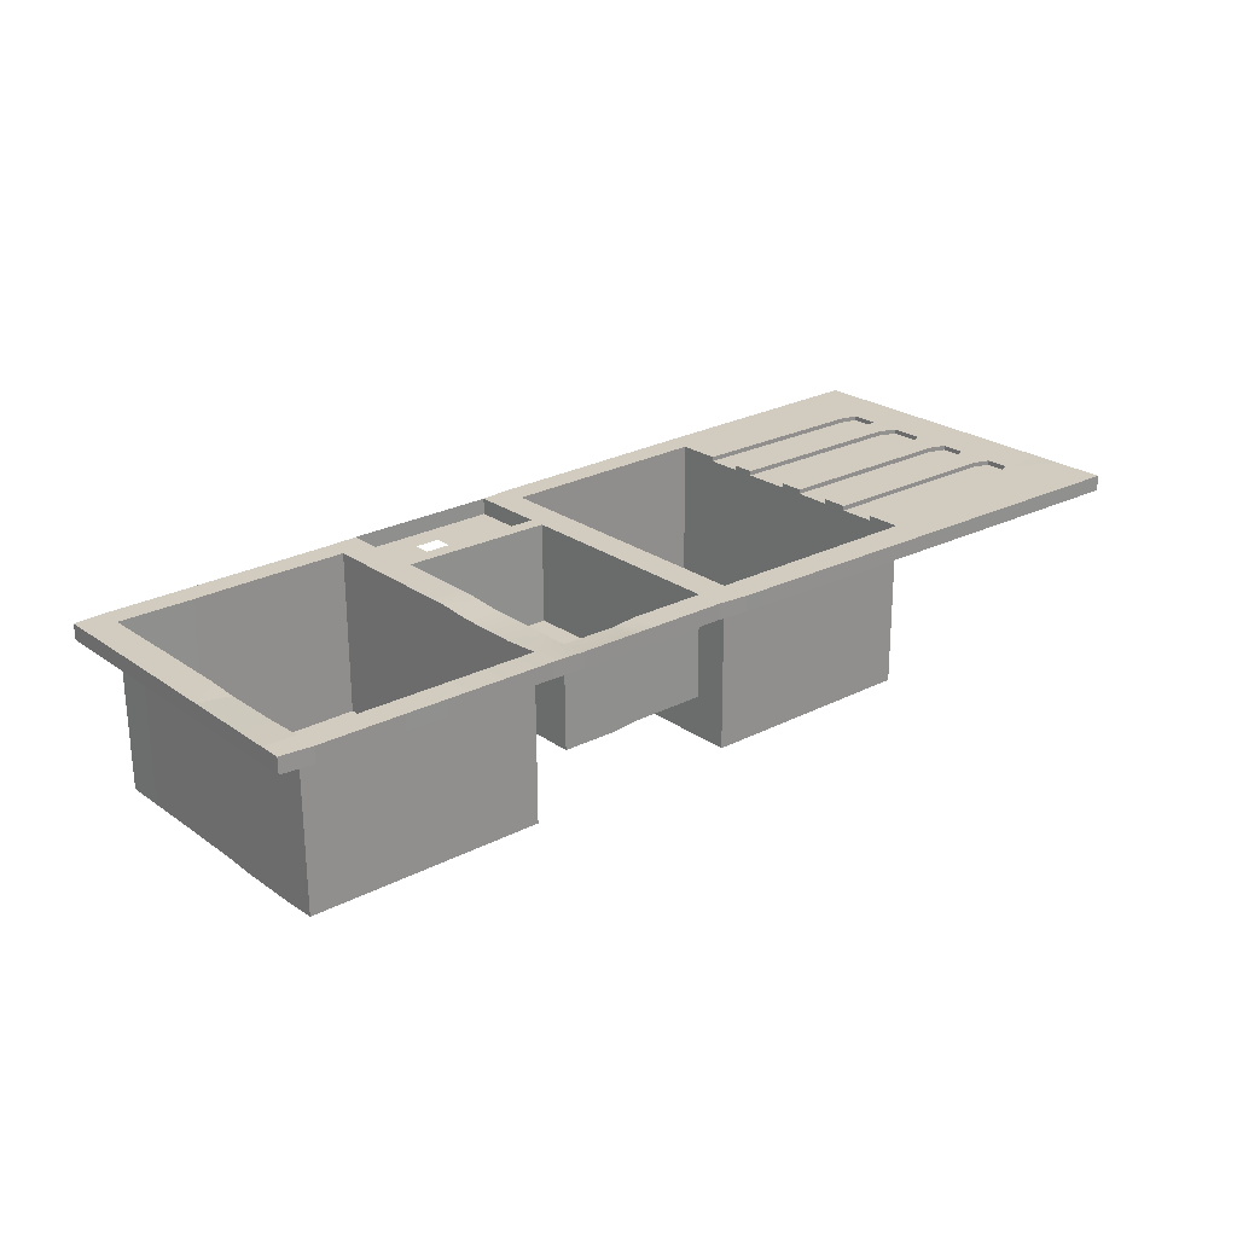
<metadata>
{"format":"obj","ext":"obj","renderer":"f3d","projection":"perspective","resolution":1024,"background":"white","views":[{"elev":23.8,"azim":-40.2,"up":"+Y"}]}
</metadata>
<code>
o DIMENSIONI.001
v 544.8 679.4 -645.8
v 544.8 679.4 -640.5
v 573.3 679.5 -643.2
v 573.2 679.5 -648.5
v 795.8 680.6 -653.2
v 795.8 680.6 -647.7
v 825.5 680.8 -649.4
v 825.5 680.8 -655
v 999.8 681.6 -661.1
v 999.8 681.7 -637
v 1052 681.9 -638.6
v 1052 681.9 -662.9
v 999.8 682 -357.1
v 971.1 681.9 -357.1
v 971.1 681.9 -331.8
v 999.8 682.1 -329.3
v 875.6 679 -357.1
v 825.5 679 -357.1
v 825.5 681.2 -331.8
v 875.6 681.4 -331.8
v 664.4 680.3 -357.1
v 644.5 680.2 -357.1
v 644.5 680.3 -333.6
v 664.4 680.4 -333.6
v 546.4 679.7 -336.8
v 576.1 679.9 -333.9
v 575.9 679.9 -357.1
v 546.3 679.7 -357.1
v 795.8 681 -332.9
v 795.8 681 -357.1
v 1052 682.3 -328.3
v 1052 682.3 -357.1
v 1212 683.1 -325.3
v 1217 683.2 -325.2
v 1217 683.1 -357.1
v 1212 683.1 -357.1
v 999.8 682 -389.5
v 971.1 681.8 -389.5
v 972.1 586.2 -389.7
v 900.4 585.8 -389.7
v 900.4 585.9 -357.3
v 972.1 586.3 -357.3
v 796.3 523.9 -424.5
v 708.6 523.9 -424.1
v 708.6 523.9 -389.9
v 796.3 523.9 -390
v 573.8 679.6 -592.4
v 573.4 679.5 -625.7
v 544.9 679.4 -623.4
v 545.1 679.4 -592.4
v 795.8 680.7 -592.4
v 825.5 680.9 -592.4
v 825.5 680.8 -631.5
v 795.8 680.7 -630
v 1053 527.3 -595.3
v 1053 527.3 -638.4
v 1001 527 -636.8
v 1001 527.1 -594.1
v 1212 682.7 -643.6
v 1212 682.8 -634
v 1217 682.8 -634.1
v 1217 682.8 -643.7
v 971.1 681.5 -657.9
v 971.1 681.5 -634.2
v 971.1 666.2 -634.2
v 971.1 666.2 -657.9
v 899.4 665.8 -656.4
v 899.4 665.9 -632.9
v 679.5 680 -650.7
v 679.1 680 -645.3
v 713.1 680.2 -646.1
v 714.3 680.2 -651.5
v 971.1 681.6 -592.2
v 999.8 681.7 -594.2
v 899.4 665.9 -624.4
v 899.4 665.9 -616
v 971.1 666.3 -592.2
v 795.8 680.7 -584.4
v 825.5 680.9 -584.4
v 1001 527.1 -584.3
v 1001 527.1 -569.6
v 1053 527.3 -569.6
v 1053 527.3 -583.4
v 1212 678.5 -569
v 1217 678.5 -569
v 1217 678.5 -602.8
v 1212 678.4 -602.8
v 999.8 681.8 -569.7
v 999.8 681.7 -584.4
v 971.1 681.6 -584.4
v 971.1 681.6 -569.7
v 899.3 681.2 -584.4
v 899.3 681.3 -569.7
v 795.8 680.8 -548.7
v 825.5 680.9 -548.7
v 825.5 680.9 -569.7
v 795.8 680.7 -569.7
v 1001 527.1 -548.6
v 1053 527.4 -548.6
v 1212 682.9 -548.7
v 1217 682.9 -548.7
v 1217 682.9 -569
v 1212 682.8 -569
v 1212 682.7 -668.6
v 1082 682.1 -663.9
v 1082 682.1 -639.5
v 1082 682.4 -357.1
v 1082 682.5 -327.8
v 1082 527.5 -595.7
v 1082 527.5 -583.5
v 1213 528.1 -602.6
v 1213 528.1 -633.9
v 1213 528.4 -356.9
v 1213 528.4 -389.4
v 1082 527.7 -389.4
v 1082 527.8 -356.9
v 1067 682 -639
v 1067 682 -663.4
v 1067 682.4 -357.1
v 1067 682.4 -328.1
v 1067 527.4 -595.7
v 1082 527.4 -639.4
v 1068 527.3 -638.9
v 1067 527.4 -595.7
v 1068 527.7 -356.9
v 1068 527.7 -389.4
v 1053 527.6 -389.4
v 1053 527.6 -356.9
v 899.3 681.5 -357.1
v 899.3 681.6 -331.8
v 887.8 585.6 -569.9
v 888.1 585.6 -548.9
v 900.4 585.7 -548.9
v 900.4 585.6 -569.9
v 887.5 665.8 -656.2
v 886 665.8 -632.6
v 886.2 665.8 -615.8
v 886.6 665.9 -584.4
v 899.4 665.9 -584.4
v 887.5 680.3 -357.1
v 887.5 681.5 -331.8
v 826.5 585.3 -548.9
v 876.6 585.6 -504.9
v 876.6 585.5 -548.9
v 876.6 585.5 -569.9
v 826.5 585.3 -569.9
v 825.5 665.5 -631.5
v 875.6 665.8 -624
v 875.6 665.8 -632.4
v 825.5 665.5 -649.4
v 825.5 665.6 -592.4
v 875.6 665.8 -615.6
v 825.5 665.6 -584.4
v 875.6 665.8 -584.4
v 708.1 680.5 -357.1
v 708.1 680.6 -333.3
v 664.9 525.4 -569.3
v 664.9 525.5 -499.3
v 676.8 525.5 -499.4
v 676.2 525.4 -569.3
v 688.2 680.4 -357.1
v 676.3 680.4 -357.1
v 676.3 680.4 -333.5
v 688.2 680.5 -333.3
v 645.4 525.2 -548.6
v 644.7 525.4 -499.1
v 644.6 679.8 -644.5
v 644.6 679.9 -650
v 573.9 524.9 -625.5
v 574.3 524.9 -592.3
v 664.9 525.4 -592.3
v 644.9 525.1 -626.4
v 999.8 681.8 -504.5
v 971.1 681.7 -504.5
v 971.1 681.7 -481.1
v 999.8 681.9 -481.1
v 796.3 526.1 -500.5
v 708.6 525.7 -499.7
v 708.6 525.7 -477.6
v 796.3 526.2 -478.3
v 795.8 678.5 -390.2
v 825.5 679 -390.2
v 825.5 679 -424.8
v 795.8 678.5 -424.7
v 1001 527.2 -447.1
v 1053 527.5 -447.1
v 1053 527.5 -480.9
v 1001 527.2 -480.9
v 1212 678.6 -447.3
v 1217 678.7 -447.3
v 1217 678.6 -481
v 1212 678.6 -481
v 1213 528.2 -504.4
v 1082 527.6 -504.4
v 1082 527.6 -480.9
v 1213 528.3 -480.9
v 1068 527.5 -504.4
v 1068 527.5 -480.9
v 900.4 585.8 -447.5
v 900.4 585.7 -488.5
v 888.9 585.7 -488.5
v 888.5 584.6 -447.3
v 826.5 583.4 -425
v 826.5 583.4 -390.4
v 876.6 583.4 -390
v 876.6 583.4 -424.4
v 664.9 523.9 -389.9
v 676.8 523.9 -389.9
v 676.8 523.9 -423.9
v 664.9 523.9 -423.9
v 576.2 523.9 -389.8
v 644.9 523.9 -389.9
v 644.8 523.9 -423.8
v 575.6 523.9 -423.4
v 545.7 679.6 -477.2
v 574.8 679.7 -476.8
v 574.6 679.7 -498.6
v 545.6 679.5 -498.6
v 795.8 680.8 -478.4
v 825.5 681 -478.6
v 825.5 681 -501
v 795.8 680.8 -500.7
v 1001 527.2 -504.4
v 1053 527.4 -504.4
v 1212 683 -481.1
v 1217 683 -481.1
v 1217 682.9 -504.5
v 1212 682.9 -504.5
v 664.9 525.5 -477.3
v 676.8 525.6 -477.4
v 575.3 525 -476.7
v 644.7 525.4 -477.2
v 575.1 525 -498.5
v 999.8 681.8 -548.7
v 971.1 681.7 -548.7
v 972.1 586 -548.9
v 972.1 586 -569.9
v 900.4 585.7 -504.7
v 796.3 526.1 -548.6
v 709.7 525.7 -548.6
v 1213 528.2 -548.6
v 1082 527.5 -548.6
v 1068 527.5 -548.6
v 999.8 681.9 -423.2
v 971.1 681.8 -423.2
v 972.1 586.2 -423.4
v 900.4 585.8 -423.4
v 1213 528.3 -423
v 1082 527.7 -423
v 1068 527.6 -423
v 1001 527.4 -356.9
v 1001 527.3 -389.4
v 1217 683.1 -389.5
v 1212 683.1 -389.5
v 1001 527.3 -423
v 1053 527.5 -423
v 1212 678.7 -389.5
v 1217 678.7 -389.5
v 1217 678.7 -423.2
v 1212 678.7 -423.2
v 999.8 681.9 -447.3
v 971.1 681.8 -447.3
v 972.1 586.1 -447.5
v 1213 528.3 -447.1
v 1082 527.7 -447.1
v 1068 527.6 -447.1
v 1212 683 -423.2
v 1217 683 -423.2
v 1217 683 -447.3
v 1212 683 -447.3
v 1212 678.6 -504.5
v 1217 678.6 -504.5
v 1217 678.5 -548.7
v 1212 678.5 -548.7
v 1213 528.1 -568.8
v 1082 527.5 -568.8
v 574.3 679.7 -548.7
v 545.4 679.5 -548.7
v 888.7 585.6 -504.7
v 826.5 585.3 -501.3
v 876.6 585.6 -496.6
v 1067 527.4 -569.6
v 664.9 525.4 -580.5
v 574.4 524.9 -584
v 574.5 524.9 -569.3
v 573.9 679.6 -584.2
v 545.2 679.5 -584.2
v 545.2 679.5 -569.4
v 574 679.6 -569.4
v 1457 684 -648.7
v 1457 684 -674.5
v 1395 683.6 -673
v 1395 683.7 -647.4
v 1457 684 -602.8
v 1457 684 -637.9
v 1395 683.7 -636.9
v 1394 683.7 -602.8
v 1441 684 -573.2
v 1441 684 -598.5
v 1410 683.8 -598.5
v 1410 683.8 -573.2
v 1394 683.7 -569
v 1394 683.8 -548.7
v 1394 683.8 -548.7
v 1456 684.1 -548.7
v 1457 684.1 -569
v 1457 684.1 -569
v 1441 684.1 -475.8
v 1410 684 -475.8
v 1409 684 -452.6
v 1440 684.1 -452.6
v 1394 683.8 -504.5
v 1394 683.9 -481.1
v 1394 683.9 -481.1
v 1456 684.2 -481.1
v 1456 684.2 -504.5
v 1441 684 -541.8
v 1410 683.9 -541.8
v 1410 683.9 -511.4
v 1441 684.1 -511.4
v 1456 684.3 -357.1
v 1393 684 -357.1
v 1393 684.1 -321.6
v 1455 684.4 -320.3
v 1456 684.2 -447.3
v 1394 683.9 -447.3
v 1456 684.3 -389.5
v 1456 684.3 -389.5
v 1394 684 -389.5
v 1394 679.6 -423.2
v 1394 679.6 -389.5
v 1409 679.7 -396
v 1409 679.7 -417.5
v 1456 684.3 -423.2
v 1394 683.9 -423.2
v 1409 684 -417.5
v 1440 684.2 -417.5
v 574.8 525 -548.6
v 971.1 666.3 -584.4
v 886.8 681.2 -569.7
v 886.6 681.2 -584.4
v 875.6 681.1 -569.7
v 875.6 681.1 -584.4
v 544.9 664.6 -645.8
v 544.9 664.6 -640.5
v 573.3 664.8 -648.5
v 795.9 665.9 -653.2
v 825.6 666 -654.9
v 999.9 666.9 -661.1
v 1057 667.2 -662.8
v 999.9 667.3 -329.2
v 971.2 667.2 -331.8
v 875.7 666.7 -331.8
v 825.6 666.4 -331.8
v 576.2 665.2 -333.9
v 644.7 665.5 -333.6
v 546.6 665 -336.8
v 546.4 665 -357
v 795.9 666.3 -332.9
v 1052 667.6 -328.3
v 545.3 664.7 -592.4
v 545 664.6 -623.3
v 971.2 666.8 -657.9
v 899.5 666.4 -656.4
v 899.3 681.1 -656.4
v 680.1 665.3 -650.7
v 714.6 665.5 -651.5
v 545.5 664.8 -548.7
v 545.4 664.7 -569.7
v 1212 668.4 -325.3
v 1082 667.7 -327.8
v 1067 667.7 -328
v 899.5 666.8 -331.8
v 887.6 666.3 -656.2
v 887.5 681.1 -656.2
v 887.6 666.7 -331.8
v 825.5 680.8 -655
v 875.6 681 -656
v 875.7 666.3 -656
v 688.4 665.7 -333.3
v 708.3 665.8 -333.2
v 664.5 665.6 -333.6
v 676.4 665.7 -333.4
v 645.5 665.1 -650
v 545.8 664.8 -477.1
v 545.7 664.8 -498.6
v 1457 669.2 -674.4
v 1457 669.2 -648.7
v 1456 669.6 -357
v 1456 669.6 -320.3
v 1457 669.3 -602.8
v 1457 669.3 -637.9
v 1457 669.3 -568.1
v 1457 669.4 -548.7
v 1456 669.4 -481
v 1456 669.5 -447.3
v 1456 669.5 -389.5
v 1456 669.5 -423.2
v 1456 669.4 -505
v 1286 683.5 -323.8
v 1233 683.2 -324.9
v 1227 683.2 -325
v 545.3 664.7 -584.1
v 796.3 523.9 -447.4
v 708.6 523.9 -446.8
v 688.7 525.8 -356.9
v 708.6 525.9 -356.9
v 688.7 523.9 -389.9
v 825.5 679 -447.7
v 795.8 678.5 -447.5
v 826.5 583.4 -357.3
v 876.6 583.4 -357.3
v 876.6 583.4 -447.2
v 876.6 585.6 -488.3
v 826.5 585.4 -478.8
v 826.5 583.4 -447.9
v 664.9 525.6 -356.9
v 676.8 525.7 -356.9
v 688.7 525.6 -477.5
v 676.8 523.9 -446.6
v 688.7 523.9 -446.7
v 688.7 523.9 -424
v 576.4 525.2 -356.9
v 645 525.5 -356.9
v 664.9 523.9 -446.6
v 644.7 523.9 -446.5
v 888.5 584.6 -423.9
v 888.5 584.6 -389.9
v 888.5 584.6 -357.3
v 1440 684.2 -396
v 1409 684 -396
v 1441 684 -598.5
v 1410 679.6 -475.8
v 1394 679.5 -481
v 1394 679.5 -481
v 1394 679.6 -447.3
v 1409 679.6 -452.6
v 1410 679.5 -541.8
v 1394 679.4 -548.7
v 1394 679.4 -548.7
v 1394 679.5 -504.5
v 1410 679.6 -511.4
v 1394 679.4 -602.8
v 1394 679.4 -569
v 1410 679.5 -573.2
v 1410 679.5 -598.5
v 1441 684 -598.5
v 1457 684 -602.8
v 1441 684 -598.5
v 1457 684 -602.8
v 546.1 679.7 -391.6
v 546.2 664.9 -391.7
v 545.8 679.6 -451.7
v 545.9 664.9 -451.5
v 545.9 679.6 -427.6
v 546.1 664.9 -427.4
v 575 678.5 -446.2
v 575.2 678.5 -423.6
v 575.7 678.5 -389.9
v 709.2 680.2 -628.3
v 575.4 523.9 -446
v 688.7 525.6 -499.5
v 796.3 526.3 -356.9
v 688.7 525.5 -569.5
v 875.6 665.7 -656
v 972.1 586.1 -481.3
v 972.1 586.1 -504.7
v 900.4 585.7 -496.8
v 676.1 525.4 -592.3
v 676.2 525.4 -580.6
v 676.1 525.4 -592.3
v 676.1 525.4 -592.3
v 676.1 525.4 -592.3
v 688.7 525.5 -592.3
v 709.7 525.5 -628.2
v 678.4 525.4 -627.3
v 688.7 525.5 -580.7
v 796.3 526 -584.3
v 796.3 526 -592.3
v 796.3 526.1 -569.5
v 796.3 526 -629.8
v 1070 667.3 -663.1
v 1085 667.3 -663.6
v 1214 668 -667.4
v 1400 668.9 -673
v 1395 683.6 -673
v 1287 683.1 -670.4
v 1287 683.1 -645.2
v 1212 682.8 -602.8
v 1217 682.8 -602.8
v 1213 528.1 -643.5
v 677.9 680.1 -627.5
v 644.5 679.8 -626.5
v 825.5 665.5 -654.9
v 825.5 665.5 -654.9
v 1287 683.2 -602.8
v 1287 678.8 -602.8
v 1286 683.3 -481.1
v 1286 679 -481
v 1286 683.4 -423.2
v 1286 679 -423.2
v 1286 683.2 -548.7
v 1287 678.9 -548.7
v 1078 527.7 -573.7
v 1079 527.4 -592.6
v 1082 527.5 -583.5
v 1057 527.5 -573.7
v 1053 527.3 -583.4
v 1057 527.1 -592.2
v 1082 527.5 -568.8
v 1286 683.5 -357.1
v 1287 683.1 -635.2
v 1287 678.9 -569
v 1287 683.2 -569
v 1286 679 -447.3
v 1286 683.3 -504.5
v 1286 683.4 -389.5
v 1286 679.1 -389.5
v 1286 683.4 -447.3
v 1286 678.9 -504.5
v 1233 682.8 -669.1
v 1233 682.9 -644.1
v 1233 682.9 -602.8
v 1233 678.6 -602.8
v 1233 683.1 -481.1
v 1233 678.7 -481
v 1233 683.1 -423.2
v 1233 678.8 -423.2
v 1233 683 -548.7
v 1233 678.6 -548.7
v 1233 683.2 -357.1
v 1233 682.9 -634.4
v 1233 678.6 -569
v 1233 682.9 -569
v 1233 678.8 -447.3
v 1233 683 -504.5
v 1233 683.2 -389.5
v 1233 678.8 -389.5
v 1233 683.1 -447.3
v 1233 678.7 -504.5
v 1228 682.8 -668.9
v 1228 682.8 -644
v 1227 682.9 -602.8
v 1228 678.5 -602.8
v 1227 683 -481.1
v 1227 678.7 -481
v 1227 683.1 -423.2
v 1227 678.8 -423.2
v 1227 682.9 -548.7
v 1228 678.6 -548.7
v 1227 683.2 -357.1
v 1228 682.8 -634.3
v 1228 678.6 -569
v 1227 682.9 -569
v 1227 678.7 -447.3
v 1227 683 -504.5
v 1227 683.1 -389.5
v 1227 678.8 -389.5
v 1227 683.1 -447.3
v 1227 678.6 -504.5
v 1217 682.7 -668.7
f 1 2 3 4
f 5 6 7 8
f 9 10 11 12
f 13 14 15 16
f 17 18 19 20
f 21 22 23 24
f 25 26 27 28
f 29 19 18 30
f 16 31 32 13
f 33 34 35 36
f 37 38 14 13
f 39 40 41 42
f 43 44 45 46
f 47 48 49 50
f 51 52 53 54
f 55 56 57 58
f 59 60 61 62
f 10 9 63 64
f 65 66 67 68
f 69 70 71 72
f 10 64 73 74
f 65 68 75 76 77
f 78 79 52 51
f 80 81 82 83
f 84 85 86 87
f 88 89 90 91
f 90 92 93 91
f 94 95 96 97
f 98 99 82 81
f 100 101 102 103
f 59 104 105 106
f 36 107 108 33
f 109 110 111 112
f 113 114 115 116
f 117 118 12 11
f 107 119 120 108
f 121 109 122 123 124
f 125 126 127 128
f 14 129 130 15
f 131 132 133 134
f 68 67 135 136
f 137 138 139 76
f 129 140 141 130
f 142 143 144 145 146
f 147 148 149 150
f 147 151 152 148
f 151 153 154 152
f 30 155 156 29
f 157 158 159 160
f 161 162 163 164
f 165 166 158 157
f 3 167 168 4
f 169 170 171 172
f 173 174 175 176
f 177 178 179 180
f 181 182 183 184
f 185 186 187 188
f 189 190 191 192
f 193 194 195 196
f 194 197 198 195
f 199 200 201 202
f 203 204 205 206
f 207 208 209 210
f 211 212 213 214
f 215 216 217 218
f 219 220 221 222
f 223 188 187 224
f 225 226 227 228
f 158 229 230 159
f 231 232 166 233
f 234 235 174 173
f 236 237 134 133 238
f 177 239 240 178
f 241 242 194 193
f 242 243 197 194
f 244 245 38 37
f 246 247 40 39
f 248 249 115 114
f 249 250 126 115
f 251 128 127 252
f 36 35 253 254
f 255 252 127 256
f 257 258 259 260
f 261 262 245 244
f 263 199 247 246
f 264 265 249 248
f 265 266 250 249
f 255 256 186 185
f 267 268 269 270
f 196 195 265 264
f 195 198 266 265
f 271 272 273 274
f 275 276 242 241
f 217 277 278 218
f 222 221 95 94
f 223 224 99 98
f 238 133 132 279
f 280 281 143 142
f 88 91 235 234
f 276 282 243 242
f 157 283 284 285
f 286 287 288 289
f 290 291 292 293
f 294 295 296 297
f 298 299 300 301
f 302 303 304 305 306 307
f 308 309 310 311
f 312 313 314 315 316
f 317 318 319 320
f 321 322 323 324
f 302 307 298 301
f 325 311 310 326
f 321 327 328 329 322
f 330 331 332 333
f 334 325 326 335
f 312 316 320 319
f 336 337 334 335
f 285 338 165 157
f 47 50 287 286
f 171 170 284 283
f 97 96 79 78
f 89 74 73 90
f 77 76 139 339
f 340 93 92 341
f 79 96 342 343
f 83 55 58 80
f 344 345 2 1
f 4 346 344 1
f 347 5 8 348
f 349 9 12 350
f 351 16 15 352
f 353 20 19 354
f 355 356 23 26
f 25 357 355 26
f 25 28 358 357
f 354 19 29 359
f 360 31 16 351
f 361 50 49 362
f 363 63 9 349
f 364 365 63 363
f 366 69 72 367
f 368 278 288 369
f 370 33 108 371
f 360 372 120 31
f 352 15 130 373
f 364 374 375 365
f 353 376 141 20
f 348 8 377 378 379
f 380 381 156 164
f 382 383 163 24
f 346 4 168 384
f 385 215 218 386
f 386 218 278 368
f 387 291 290 388
f 389 321 324 390
f 391 392 295 294
f 391 294 306 393
f 393 306 305 394
f 395 315 325 396
f 397 327 321 389
f 398 334 327 397
f 396 325 334 398
f 305 316 399 394
f 34 33 370 390 324 323 400 401 402
f 403 287 50 361
f 404 180 179 405
f 404 405 44 43
f 406 407 45 408
f 30 18 182 181
f 409 220 219 410
f 409 410 184 183
f 204 411 412 205
f 413 414 415 416
f 206 413 416 203
f 417 418 208 207
f 419 230 420 421
f 421 420 209 422
f 423 424 212 211
f 425 229 232 426
f 210 425 426 213
f 206 427 202 413
f 206 205 428 427
f 412 429 428 205
f 328 430 431 329
f 299 432 294 297 300
f 334 337 430 328 327
f 305 304 318 317
f 336 431 430 337
f 325 315 308 311
f 309 308 315 314
f 433 434 435 436 437
f 317 320 316 305
f 438 439 440 441 442
f 316 315 395 399
f 443 444 445 446
f 299 298 307
f 307 306 294
f 447 307 448
f 449 450 432
f 358 28 451 452
f 453 215 385 454
f 455 453 454 456
f 455 456 452 451
f 453 457 216 215
f 455 458 457 453
f 451 459 458 455
f 28 27 459 451
f 5 347 367 72
f 54 6 71 460
f 27 26 23 22
f 212 207 210 213
f 229 158 166 232
f 382 24 23 356
f 417 207 212 424
f 231 461 426 232
f 461 214 213 426
f 338 233 166 165
f 44 422 408 45
f 161 164 156 155
f 462 419 179 178
f 359 29 156 381
f 419 421 405 179
f 421 422 44 405
f 463 46 45 407
f 240 464 462 178
f 379 378 375 374
f 465 149 136 135
f 137 152 154 138
f 341 343 342 340
f 145 144 132 131
f 132 144 143 279
f 17 20 141 140
f 373 130 141 376
f 427 247 199 202
f 428 40 247 427
f 41 40 428 429
f 413 202 201 414
f 280 415 414 281
f 200 199 263 466
f 175 262 261 176
f 200 466 467 468
f 236 238 468 467
f 106 105 118 117
f 56 55 124 123
f 119 32 31 120
f 116 115 126 125
f 224 187 198 197
f 99 224 197 243
f 256 127 126 250
f 186 256 250 266
f 187 186 266 198
f 371 108 120 372
f 282 82 99 243
f 110 276 275 111
f 287 403 369 288
f 289 288 278 277
f 384 168 69 366
f 168 167 70 69
f 469 470 471 472
f 21 24 163 162
f 408 422 209 208
f 419 462 159 230
f 380 164 163 383
f 406 408 208 418
f 229 425 420 230
f 425 210 209 420
f 462 464 160 159
f 473 474 475 476
f 476 172 171 473
f 477 478 479 474
f 477 464 480 478
f 475 474 479 481
f 240 239 480 464
f 118 482 350 12
f 483 350 482 118 105
f 484 350 483 105 104
f 485 486 291 387
f 484 104 486 485
f 293 292 487 488
f 489 490 61 60
f 295 290 293 296
f 388 290 295 392
f 109 112 491 122
f 2 49 48 3
f 6 54 53 7
f 70 492 460 71
f 3 48 493 167
f 362 49 2 345
f 6 5 72 71
f 167 493 492 70
f 149 465 494 495 150
f 11 10 57 56
f 10 74 58 57
f 74 89 80 58
f 89 88 81 80
f 88 234 98 81
f 234 173 223 98
f 173 176 188 223
f 176 261 185 188
f 261 244 255 185
f 244 37 252 255
f 37 13 251 252
f 13 32 128 251
f 32 119 125 128
f 119 107 116 125
f 107 36 113 116
f 36 254 114 113
f 267 270 264 248
f 225 228 193 196
f 100 103 275 241
f 489 60 112 111
f 60 59 491 112
f 59 106 122 491
f 106 117 123 122
f 117 11 56 123
f 22 21 417 424
f 21 162 418 417
f 162 161 406 418
f 161 155 407 406
f 155 30 463 407
f 30 181 46 463
f 181 184 43 46
f 184 410 404 43
f 410 219 180 404
f 219 222 177 180
f 222 94 239 177
f 94 97 480 239
f 97 78 478 480
f 78 51 479 478
f 51 54 481 479
f 54 460 475 481
f 460 492 476 475
f 492 493 172 476
f 493 48 169 172
f 48 47 170 169
f 47 286 284 170
f 286 289 285 284
f 289 277 338 285
f 277 217 233 338
f 217 216 231 233
f 216 457 461 231
f 457 458 214 461
f 458 459 211 214
f 459 27 423 211
f 27 22 424 423
f 18 17 412 411
f 17 140 429 412
f 140 129 41 429
f 129 14 42 41
f 14 38 39 42
f 38 245 246 39
f 245 262 263 246
f 262 175 466 263
f 175 174 467 466
f 174 235 236 467
f 235 91 237 236
f 91 93 134 237
f 93 340 131 134
f 340 342 145 131
f 342 96 146 145
f 96 95 142 146
f 95 221 280 142
f 221 220 415 280
f 220 409 416 415
f 409 183 203 416
f 183 182 204 203
f 182 18 411 204
f 7 53 147 150
f 53 52 151 147
f 52 79 153 151
f 79 343 154 153
f 343 341 138 154
f 341 92 139 138
f 92 90 339 139
f 90 73 77 339
f 73 64 65 77
f 64 63 66 65
f 63 365 67 66
f 365 375 135 67
f 375 378 465 135
f 378 377 494 465
f 377 8 495 494
f 8 7 150 495
f 496 497 443 297
f 102 85 84 103
f 302 301 445 444
f 301 300 446 445
f 300 297 443 446
f 269 190 189 270
f 326 310 437 436
f 310 309 433 437
f 309 314 434 433
f 314 313 435 434
f 498 499 435 313
f 253 258 257 254
f 329 431 332 331
f 431 336 333 332
f 336 335 330 333
f 500 501 330 335
f 502 503 440 303
f 227 272 271 228
f 312 319 442 441
f 319 318 438 442
f 318 304 439 438
f 304 303 440 439
f 87 111 275 84
f 274 241 193 271
f 192 196 264 189
f 260 248 114 257
f 282 276 504
f 505 506 109 121
f 507 508 82 282
f 55 82 508 509 124
f 504 510 506
f 400 323 322 511
f 296 293 488 512
f 444 443 497 513
f 303 302 514 502
f 436 435 499 515
f 313 312 516 498
f 322 329 517 511
f 331 330 501 518
f 335 326 519 500
f 441 440 503 520
f 521 522 488 487
f 297 296 512 496
f 523 524 497 496
f 302 444 513 514
f 326 436 515 519
f 525 526 499 498
f 329 331 518 517
f 527 528 501 500
f 529 530 503 502
f 312 441 520 516
f 401 400 511 531
f 512 488 522 532
f 513 497 524 533
f 502 514 534 529
f 515 499 526 535
f 498 516 536 525
f 511 517 537 531
f 518 501 528 538
f 500 519 539 527
f 520 503 530 540
f 496 512 532 523
f 514 513 533 534
f 519 515 535 539
f 517 518 538 537
f 516 520 540 536
f 541 542 522 521
f 543 544 524 523
f 545 546 526 525
f 547 548 528 527
f 549 550 530 529
f 34 402 551 35
f 552 542 62 61
f 553 544 86 85
f 549 554 102 101
f 555 546 191 190
f 545 556 227 226
f 551 557 253 35
f 558 548 259 258
f 547 559 269 268
f 560 550 273 272
f 543 552 61 490
f 554 553 85 102
f 559 555 190 269
f 557 558 258 253
f 556 560 272 227
f 104 59 62 561
f 489 87 86 490
f 225 192 191 226
f 267 260 259 268
f 100 274 273 101
f 561 62 542 541
f 490 86 544 543
f 226 191 546 545
f 268 259 548 547
f 101 273 550 549
f 401 531 551 402
f 532 522 542 552
f 533 524 544 553
f 529 534 554 549
f 535 526 546 555
f 525 536 556 545
f 531 537 557 551
f 538 528 548 558
f 527 539 559 547
f 540 530 550 560
f 523 532 552 543
f 534 533 553 554
f 539 535 555 559
f 537 538 558 557
f 536 540 560 556

</code>
